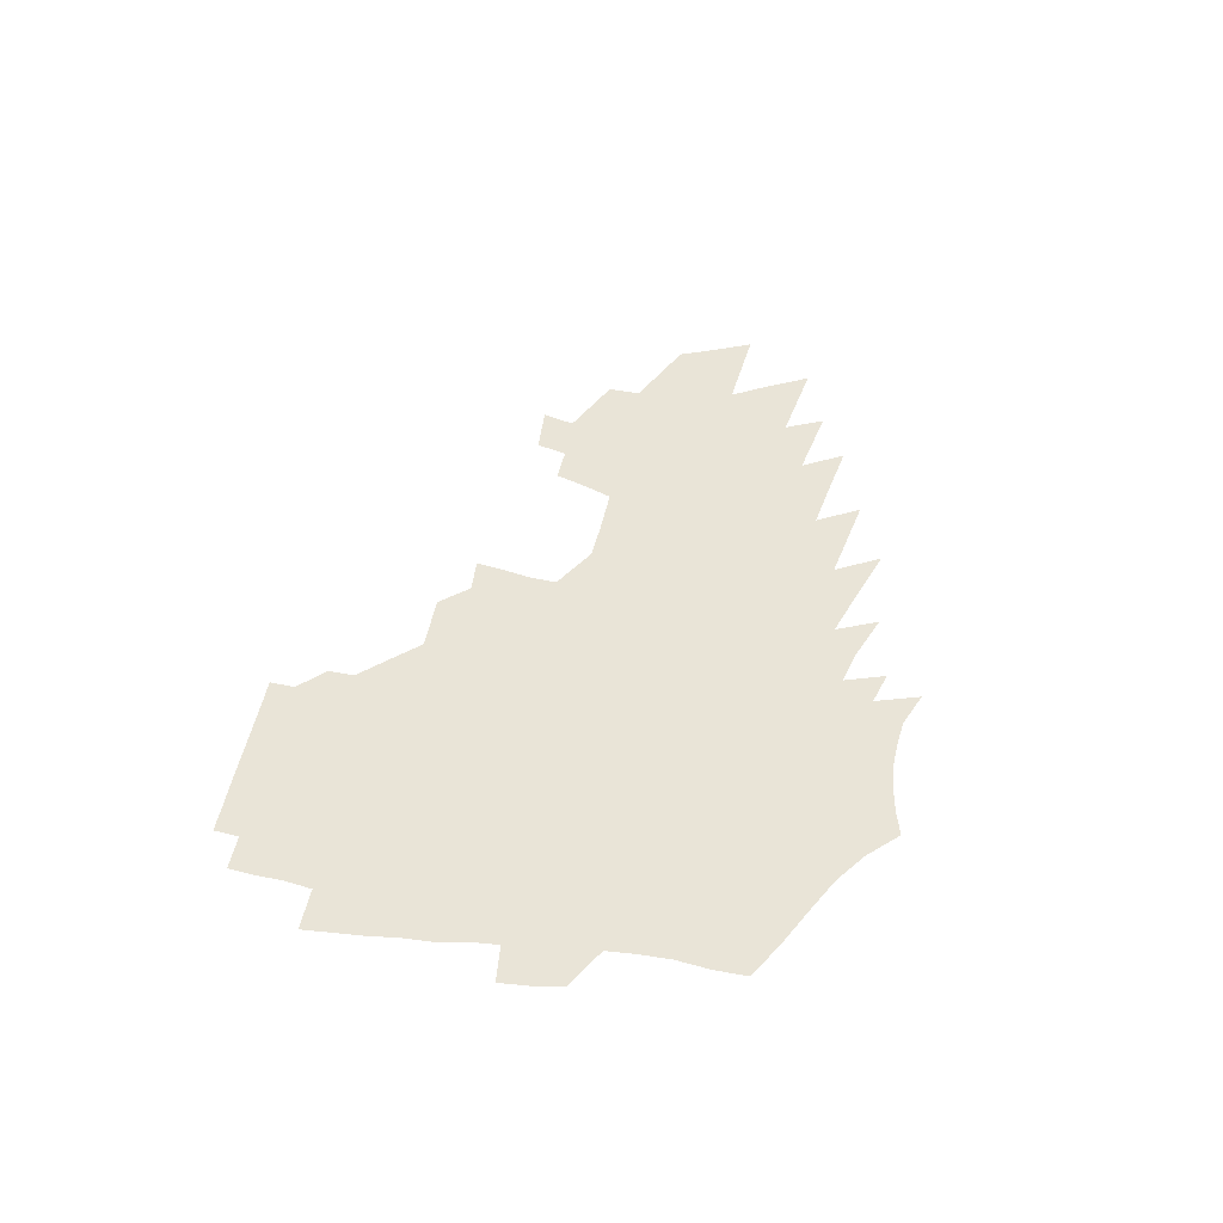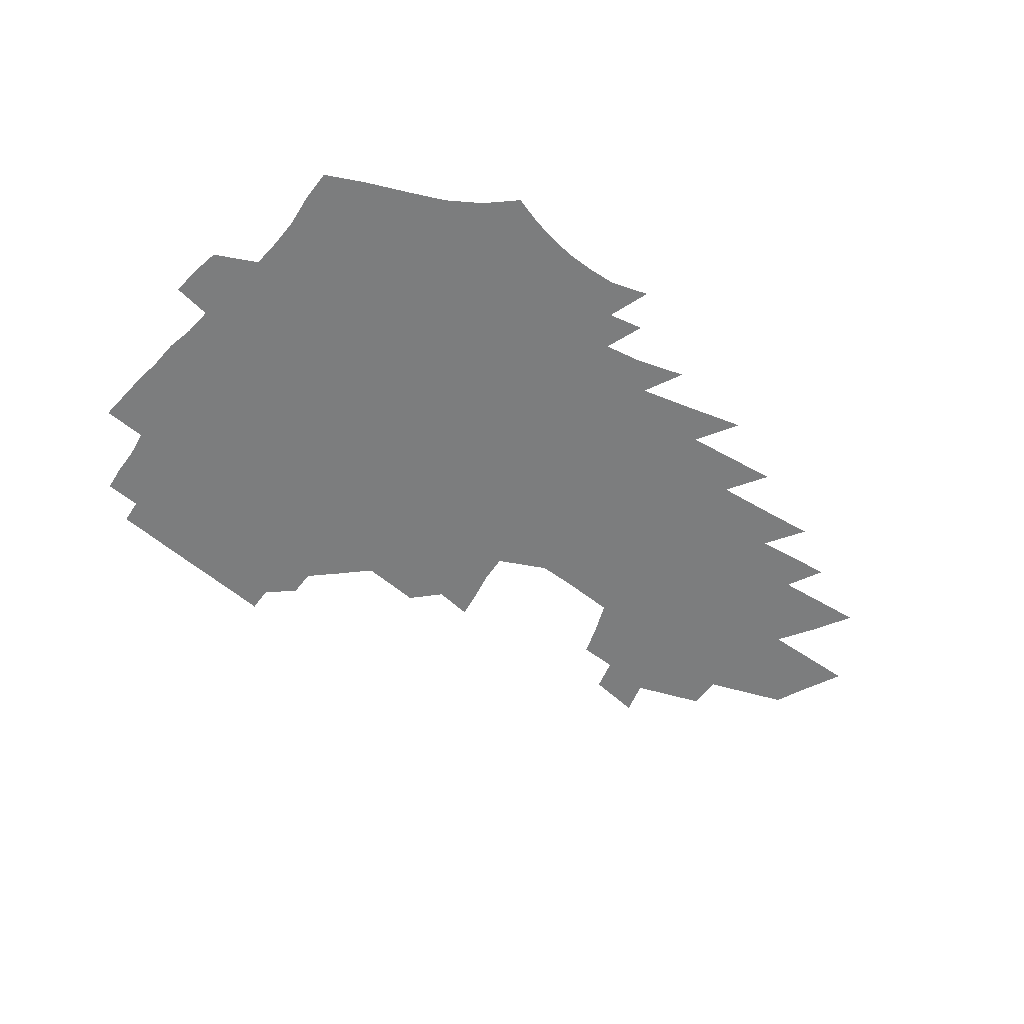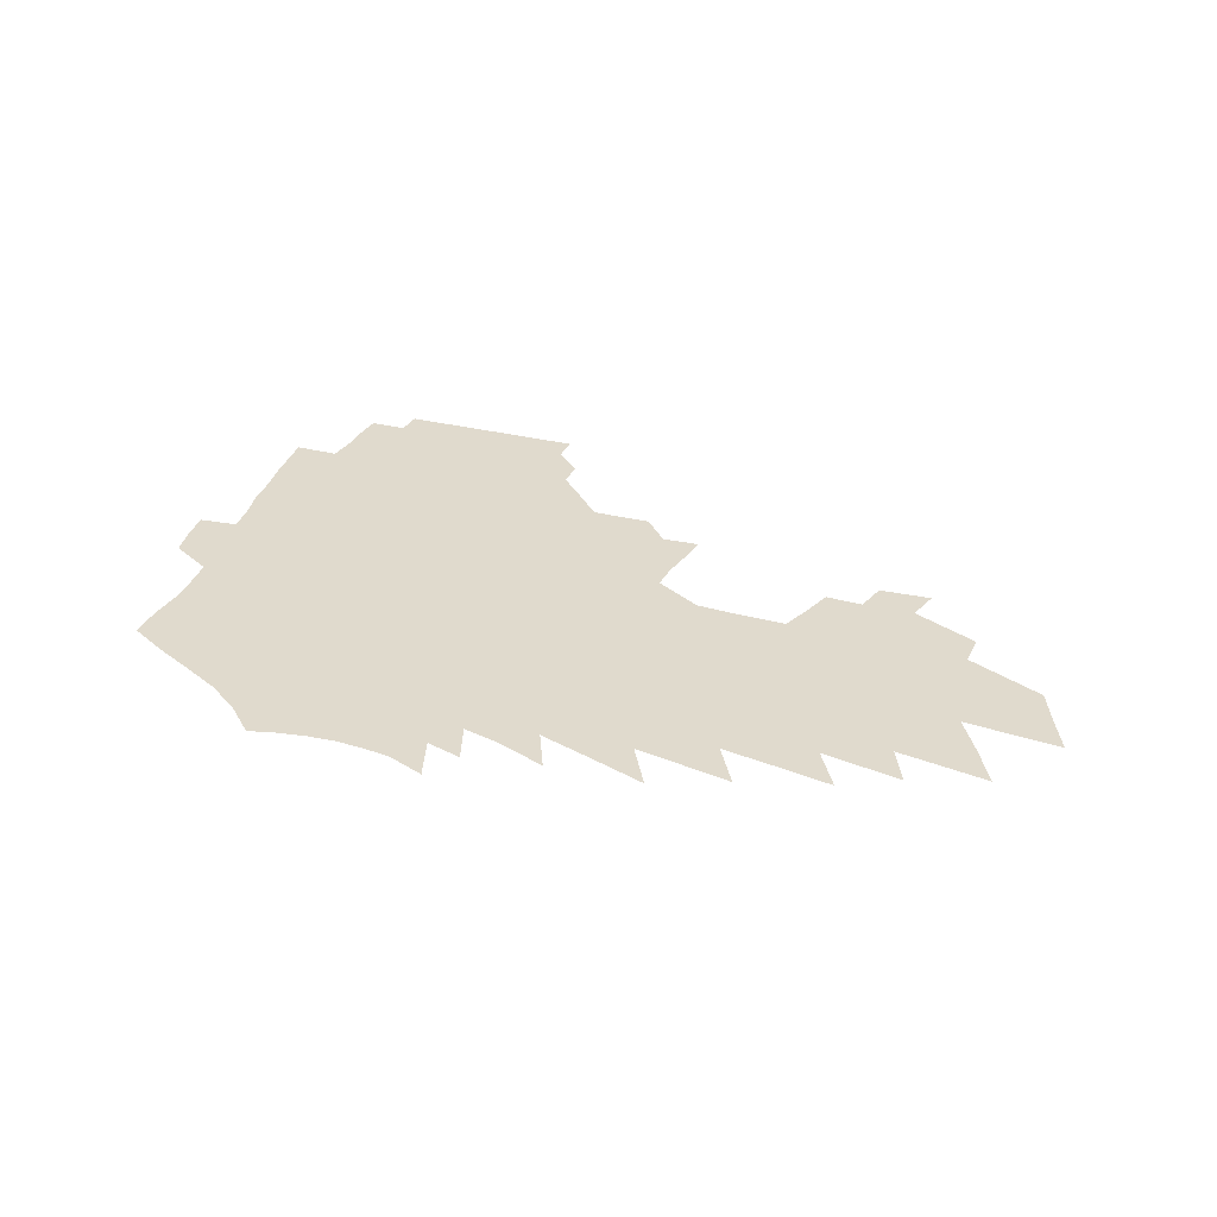
<metadata>
{"format":"obj","ext":"obj","renderer":"f3d","projection":"perspective","resolution":1024,"background":"white","views":[{"elev":43.0,"azim":-81.4,"up":"+Z"},{"elev":-59.0,"azim":-41.3,"up":"+Z"},{"elev":33.1,"azim":18.3,"up":"+Z"}]}
</metadata>
<code>
v 194 251.1 0
v 192.2 265.2 0
v 191.7 279.5 0
v 210.2 178.4 0
v 211.2 194.1 0
v 214 210.3 0
v 214.5 224.9 0
v 214.2 239.1 0
v 212.2 252.9 0
v 211.5 266.9 0
v 210.8 280.9 0
v 210.4 295 0
v 208.3 309.1 0
v 208.3 323.1 0
v 207.1 337.2 0
v 206.7 351.1 0
v 206.3 364.9 0
v 228.7 167.5 0
v 228.3 182.4 0
v 230 198.1 0
v 231 213 0
v 233.2 227.9 0
v 233.4 241.5 0
v 230.5 254.8 0
v 229.7 268.5 0
v 228.8 282.2 0
v 228.2 296 0
v 227.6 309.8 0
v 226.6 323.7 0
v 227 337.5 0
v 227.9 351 0
v 228 364.4 0
v 230.7 377.5 0
v 231.7 390.4 0
v 233.8 402.9 0
v 247.8 157.6 0
v 245.4 171.3 0
v 246 186.4 0
v 246.1 200.8 0
v 246.7 215.2 0
v 247.3 229.1 0
v 248.9 243.2 0
v 246.4 256.2 0
v 244.7 269.7 0
v 243.8 283.2 0
v 244.7 296.9 0
v 243.4 310.6 0
v 243.2 324.3 0
v 244.4 337.9 0
v 245.2 351.3 0
v 245.7 364.6 0
v 247.4 377.6 0
v 249.2 390.3 0
v 251.6 402.7 0
v 253.3 414.7 0
v 265.7 147.9 0
v 264.6 162.3 0
v 263.4 176.2 0
v 262.5 189.9 0
v 262.4 203.9 0
v 262 217.4 0
v 261.8 230.8 0
v 262.1 244.3 0
v 260.8 257.3 0
v 259.5 270.7 0
v 258.8 284.1 0
v 258.1 297.7 0
v 258 311.4 0
v 259 324.9 0
v 259.5 338.3 0
v 260.5 351.6 0
v 261.1 364.7 0
v 262.4 377.7 0
v 264.4 390.4 0
v 266.3 402.6 0
v 268.3 414.6 0
v 281.1 136.5 0
v 281.4 153 0
v 280.1 166.5 0
v 278.6 179.6 0
v 278.1 193.2 0
v 276.8 206.1 0
v 276.6 219.4 0
v 276 232.3 0
v 275.4 245.3 0
v 274 258.3 0
v 272.8 271.5 0
v 272 284.9 0
v 271.9 298.4 0
v 272 311.9 0
v 272.8 325.3 0
v 273.2 338.6 0
v 273.6 351.9 0
v 275.3 365 0
v 276.3 377.8 0
v 278.6 390.5 0
v 279.7 402.7 0
v 282.1 414.6 0
v 294.9 122.3 0
v 295.2 141 0
v 294.6 155.8 0
v 293.3 169 0
v 292.7 182.7 0
v 291.6 195.4 0
v 290.8 208.2 0
v 290.2 220.9 0
v 289.8 233.6 0
v 288.4 246.2 0
v 287.3 259 0
v 285.9 272.3 0
v 285.8 285.5 0
v 285.3 298.9 0
v 285.5 312.3 0
v 286.1 325.6 0
v 286.6 338.9 0
v 287.7 352.1 0
v 288.5 365.1 0
v 290.2 378 0
v 291.3 390.5 0
v 293.1 402.8 0
v 294.5 414.6 0
v 308.4 125.4 0
v 308.1 143.9 0
v 307.1 158 0
v 305.9 171.1 0
v 305.1 184.4 0
v 304.4 197.2 0
v 303.2 209.5 0
v 303.3 222.4 0
v 303 234.7 0
v 301.5 247 0
v 300.1 259.7 0
v 299.1 272.8 0
v 298.8 285.9 0
v 298.4 299.3 0
v 298.9 312.6 0
v 299.1 325.8 0
v 299.9 339.1 0
v 300.8 352.1 0
v 301.6 365.1 0
v 302.9 378 0
v 303.8 390.4 0
v 305.5 402.7 0
v 306.8 414.5 0
v 321.5 127.1 0
v 320.2 144.8 0
v 319.1 159 0
v 318.1 172.6 0
v 317.3 185.9 0
v 316.5 198.6 0
v 315.8 211 0
v 315.4 223.4 0
v 315.2 235.5 0
v 314.2 247.4 0
v 313 259.9 0
v 311.9 273.1 0
v 311.5 286.3 0
v 311.3 299.6 0
v 311.6 312.8 0
v 312.1 325.9 0
v 312.8 339 0
v 313.7 352.1 0
v 314.5 365 0
v 315.6 378 0
v 316.8 390.4 0
v 318 402.5 0
v 319.1 414.4 0
v 334.4 127.8 0
v 332.5 144.8 0
v 331.2 159 0
v 330 173.1 0
v 329 186.9 0
v 328.2 199.3 0
v 327.5 211.8 0
v 327 223.9 0
v 326.7 236.1 0
v 326 247.8 0
v 325.4 260 0
v 324.4 273.2 0
v 323.9 286.9 0
v 324 299.8 0
v 324.5 312.7 0
v 325.1 325.9 0
v 325.8 339 0
v 326.6 351.9 0
v 327.5 364.8 0
v 328.4 377.7 0
v 329.5 390.1 0
v 330.5 402.4 0
v 331.6 414.3 0
v 347.8 126.9 0
v 345.2 144.1 0
v 343.5 159.1 0
v 342.1 172.9 0
v 340.8 186.9 0
v 339.8 199.7 0
v 339.1 212.2 0
v 338.5 224.6 0
v 338 236.5 0
v 337.6 248.2 0
v 337.2 260.3 0
v 336.7 273.2 0
v 336.4 286.7 0
v 336.7 299.6 0
v 337.3 312.5 0
v 338.1 325.5 0
v 338.8 338.6 0
v 339.7 351.6 0
v 340.7 364.5 0
v 341.6 377.3 0
v 342.2 390 0
v 343.4 402.2 0
v 344.5 414.4 0
v 361.8 124.9 0
v 358.6 142.6 0
v 356.2 158.5 0
v 354.4 172.7 0
v 352.7 187 0
v 351.9 199.4 0
v 350.8 212.3 0
v 349.9 224.8 0
v 349.3 236.9 0
v 349 248.4 0
v 348.9 260.3 0
v 348.8 273 0
v 349 285.9 0
v 349.5 298.9 0
v 350.2 311.9 0
v 351.1 325.1 0
v 352 338.1 0
v 353 351.1 0
v 354.1 364 0
v 354.9 376.8 0
v 355.8 389.5 0
v 380 117.5 0
v 373.9 139.2 0
v 369.3 157.7 0
v 367.2 172.1 0
v 365.3 186.2 0
v 363.6 199.9 0
v 362.7 212.2 0
v 361.4 225.2 0
v 360.7 237 0
v 360.3 248.6 0
v 360.5 260.3 0
v 360.9 272.6 0
v 361.4 285.1 0
v 362.2 297.9 0
v 363.1 311.1 0
v 364.2 324.5 0
v 365.3 337.5 0
v 366.3 350.4 0
v 367.5 363.4 0
v 391.2 134 0
v 385.3 153.8 0
v 380.6 171 0
v 378.5 185.1 0
v 376.8 198.7 0
v 374.8 212.3 0
v 373 225.3 0
v 372.2 237.1 0
v 372 248.6 0
v 372.2 260.2 0
v 372.8 272.2 0
v 373.5 284.4 0
v 374.6 297.2 0
v 375.9 310.4 0
v 377.2 323.7 0
v 378.5 336.7 0
v 380 349.7 0
v 403 149.1 0
v 397.5 166.8 0
v 394.8 181.6 0
v 392.4 195.9 0
v 389 210.5 0
v 386.6 224 0
v 386.2 236 0
v 385.1 248.2 0
v 384.6 260.1 0
v 385.2 272 0
v 386.2 284.2 0
v 387.2 296.7 0
v 388.8 309.8 0
v 390.2 322.7 0
v 391.9 335.9 0
v 394.5 349.5 0
v 427.3 139.5 0
v 418.7 160.1 0
v 412.3 177.8 0
v 410.3 192.1 0
v 405.4 207.8 0
v 400.6 223 0
v 399.8 235.3 0
v 398.9 247.6 0
v 398.9 259.7 0
v 398.9 271.8 0
v 399.1 283.9 0
v 400.2 296.2 0
v 402.3 309.2 0
v 403.7 322.1 0
v 406 335.4 0
v 409.3 349.5 0
v 443.6 151.6 0
v 436.6 170.2 0
v 431.7 186.6 0
v 425.3 203.5 0
v 417.6 220.6 0
v 414.5 234.3 0
v 413 246.9 0
v 413.6 259 0
v 413.4 271.3 0
v 413.1 283.6 0
v 414.9 296 0
v 416.6 308.8 0
v 418.7 321.9 0
v 421.4 335.4 0
v 472.6 141.4 0
v 460.8 163.6 0
v 453.2 181.9 0
v 447.7 198.3 0
v 438.7 216.4 0
v 432.7 232 0
v 430.6 245.3 0
v 430.6 257.9 0
v 429.6 270.6 0
v 431 283.1 0
v 431.7 295.5 0
v 433.3 308.5 0
v 436.7 322.3 0
v 439.7 336.1 0
v 483.4 159 0
v 474.4 178.5 0
v 466.8 196.2 0
v 460.7 212.4 0
v 452.7 229.3 0
v 448.7 243.6 0
v 449.9 256.4 0
v 451.3 269.2 0
v 454.6 282 0
v 507.9 154.1 0
v 496.4 175.3 0
v 487.7 193.7 0
v 478.2 211.9 0
v 472.2 227.4 0
v 467.7 241.9 0
v 466.7 255 0
v 468.3 267.6 0
v 473.8 280.6 0
v 521.6 170.7 0
v 512.9 189.5 0
v 505.4 207.1 0
v 498 223.7 0
v 494.4 238.5 0
v 492.1 252.6 0
v 493.5 266.1 0
v 499.2 279.7 0
v 505.7 293.9 0
v 511.6 308.6 0
v 549.8 165.4 0
v 538.3 185.9 0
v 535.3 202.3 0
v 527.4 219.6 0
v 523.9 235.1 0
v 523.2 249.9 0
v 523.7 264.4 0
v 523.4 278.8 0
v 525.8 293.1 0
v 529.9 307.6 0
v 534.7 322.6 0
v 577 178.2 0
v 568.7 197.1 0
v 562.2 214.7 0
v 556.9 231.6 0
v 555.2 247.3 0
v 553.8 262.7 0
v 552.9 277.9 0
v 554.7 293 0
v 555.1 308 0
v 560.2 323.6 0
v 612.9 189.2 0
v 602.9 208.9 0
v 592.2 228 0
v 589.2 244.8 0
v 586.7 261.2 0
v 586.2 277.2 0
v 587.3 293.1 0
v 638.8 222.9 0
v 630.9 241.6 0
v 624 259.6 0
f 8 9 1
f 1 9 2
f 9 10 2
f 2 10 3
f 10 11 3
f 18 19 4
f 4 19 5
f 19 20 5
f 5 20 6
f 20 21 6
f 6 21 7
f 21 22 7
f 7 22 8
f 22 23 8
f 8 23 9
f 23 24 9
f 9 24 10
f 24 25 10
f 10 25 11
f 25 26 11
f 11 26 12
f 26 27 12
f 12 27 13
f 27 28 13
f 13 28 14
f 28 29 14
f 14 29 15
f 29 30 15
f 15 30 16
f 30 31 16
f 16 31 17
f 31 32 17
f 36 37 18
f 18 37 19
f 37 38 19
f 19 38 20
f 38 39 20
f 20 39 21
f 39 40 21
f 21 40 22
f 40 41 22
f 22 41 23
f 41 42 23
f 23 42 24
f 42 43 24
f 24 43 25
f 43 44 25
f 25 44 26
f 44 45 26
f 26 45 27
f 45 46 27
f 27 46 28
f 46 47 28
f 28 47 29
f 47 48 29
f 29 48 30
f 48 49 30
f 30 49 31
f 49 50 31
f 31 50 32
f 50 51 32
f 32 51 33
f 51 52 33
f 33 52 34
f 52 53 34
f 34 53 35
f 53 54 35
f 56 57 36
f 36 57 37
f 57 58 37
f 37 58 38
f 58 59 38
f 38 59 39
f 59 60 39
f 39 60 40
f 60 61 40
f 40 61 41
f 61 62 41
f 41 62 42
f 62 63 42
f 42 63 43
f 63 64 43
f 43 64 44
f 64 65 44
f 44 65 45
f 65 66 45
f 45 66 46
f 66 67 46
f 46 67 47
f 67 68 47
f 47 68 48
f 68 69 48
f 48 69 49
f 69 70 49
f 49 70 50
f 70 71 50
f 50 71 51
f 71 72 51
f 51 72 52
f 72 73 52
f 52 73 53
f 73 74 53
f 53 74 54
f 74 75 54
f 54 75 55
f 75 76 55
f 77 78 56
f 56 78 57
f 78 79 57
f 57 79 58
f 79 80 58
f 58 80 59
f 80 81 59
f 59 81 60
f 81 82 60
f 60 82 61
f 82 83 61
f 61 83 62
f 83 84 62
f 62 84 63
f 84 85 63
f 63 85 64
f 85 86 64
f 64 86 65
f 86 87 65
f 65 87 66
f 87 88 66
f 66 88 67
f 88 89 67
f 67 89 68
f 89 90 68
f 68 90 69
f 90 91 69
f 69 91 70
f 91 92 70
f 70 92 71
f 92 93 71
f 71 93 72
f 93 94 72
f 72 94 73
f 94 95 73
f 73 95 74
f 95 96 74
f 74 96 75
f 96 97 75
f 75 97 76
f 97 98 76
f 99 100 77
f 77 100 78
f 100 101 78
f 78 101 79
f 101 102 79
f 79 102 80
f 102 103 80
f 80 103 81
f 103 104 81
f 81 104 82
f 104 105 82
f 82 105 83
f 105 106 83
f 83 106 84
f 106 107 84
f 84 107 85
f 107 108 85
f 85 108 86
f 108 109 86
f 86 109 87
f 109 110 87
f 87 110 88
f 110 111 88
f 88 111 89
f 111 112 89
f 89 112 90
f 112 113 90
f 90 113 91
f 113 114 91
f 91 114 92
f 114 115 92
f 92 115 93
f 115 116 93
f 93 116 94
f 116 117 94
f 94 117 95
f 117 118 95
f 95 118 96
f 118 119 96
f 96 119 97
f 119 120 97
f 97 120 98
f 120 121 98
f 99 122 100
f 122 123 100
f 100 123 101
f 123 124 101
f 101 124 102
f 124 125 102
f 102 125 103
f 125 126 103
f 103 126 104
f 126 127 104
f 104 127 105
f 127 128 105
f 105 128 106
f 128 129 106
f 106 129 107
f 129 130 107
f 107 130 108
f 130 131 108
f 108 131 109
f 131 132 109
f 109 132 110
f 132 133 110
f 110 133 111
f 133 134 111
f 111 134 112
f 134 135 112
f 112 135 113
f 135 136 113
f 113 136 114
f 136 137 114
f 114 137 115
f 137 138 115
f 115 138 116
f 138 139 116
f 116 139 117
f 139 140 117
f 117 140 118
f 140 141 118
f 118 141 119
f 141 142 119
f 119 142 120
f 142 143 120
f 120 143 121
f 143 144 121
f 122 145 123
f 145 146 123
f 123 146 124
f 146 147 124
f 124 147 125
f 147 148 125
f 125 148 126
f 148 149 126
f 126 149 127
f 149 150 127
f 127 150 128
f 150 151 128
f 128 151 129
f 151 152 129
f 129 152 130
f 152 153 130
f 130 153 131
f 153 154 131
f 131 154 132
f 154 155 132
f 132 155 133
f 155 156 133
f 133 156 134
f 156 157 134
f 134 157 135
f 157 158 135
f 135 158 136
f 158 159 136
f 136 159 137
f 159 160 137
f 137 160 138
f 160 161 138
f 138 161 139
f 161 162 139
f 139 162 140
f 162 163 140
f 140 163 141
f 163 164 141
f 141 164 142
f 164 165 142
f 142 165 143
f 165 166 143
f 143 166 144
f 166 167 144
f 145 168 146
f 168 169 146
f 146 169 147
f 169 170 147
f 147 170 148
f 170 171 148
f 148 171 149
f 171 172 149
f 149 172 150
f 172 173 150
f 150 173 151
f 173 174 151
f 151 174 152
f 174 175 152
f 152 175 153
f 175 176 153
f 153 176 154
f 176 177 154
f 154 177 155
f 177 178 155
f 155 178 156
f 178 179 156
f 156 179 157
f 179 180 157
f 157 180 158
f 180 181 158
f 158 181 159
f 181 182 159
f 159 182 160
f 182 183 160
f 160 183 161
f 183 184 161
f 161 184 162
f 184 185 162
f 162 185 163
f 185 186 163
f 163 186 164
f 186 187 164
f 164 187 165
f 187 188 165
f 165 188 166
f 188 189 166
f 166 189 167
f 189 190 167
f 168 191 169
f 191 192 169
f 169 192 170
f 192 193 170
f 170 193 171
f 193 194 171
f 171 194 172
f 194 195 172
f 172 195 173
f 195 196 173
f 173 196 174
f 196 197 174
f 174 197 175
f 197 198 175
f 175 198 176
f 198 199 176
f 176 199 177
f 199 200 177
f 177 200 178
f 200 201 178
f 178 201 179
f 201 202 179
f 179 202 180
f 202 203 180
f 180 203 181
f 203 204 181
f 181 204 182
f 204 205 182
f 182 205 183
f 205 206 183
f 183 206 184
f 206 207 184
f 184 207 185
f 207 208 185
f 185 208 186
f 208 209 186
f 186 209 187
f 209 210 187
f 187 210 188
f 210 211 188
f 188 211 189
f 211 212 189
f 189 212 190
f 212 213 190
f 191 214 192
f 214 215 192
f 192 215 193
f 215 216 193
f 193 216 194
f 216 217 194
f 194 217 195
f 217 218 195
f 195 218 196
f 218 219 196
f 196 219 197
f 219 220 197
f 197 220 198
f 220 221 198
f 198 221 199
f 221 222 199
f 199 222 200
f 222 223 200
f 200 223 201
f 223 224 201
f 201 224 202
f 224 225 202
f 202 225 203
f 225 226 203
f 203 226 204
f 226 227 204
f 204 227 205
f 227 228 205
f 205 228 206
f 228 229 206
f 206 229 207
f 229 230 207
f 207 230 208
f 230 231 208
f 208 231 209
f 231 232 209
f 209 232 210
f 232 233 210
f 210 233 211
f 233 234 211
f 211 234 212
f 214 235 215
f 235 236 215
f 215 236 216
f 236 237 216
f 216 237 217
f 237 238 217
f 217 238 218
f 238 239 218
f 218 239 219
f 239 240 219
f 219 240 220
f 240 241 220
f 220 241 221
f 241 242 221
f 221 242 222
f 242 243 222
f 222 243 223
f 243 244 223
f 223 244 224
f 244 245 224
f 224 245 225
f 245 246 225
f 225 246 226
f 246 247 226
f 226 247 227
f 247 248 227
f 227 248 228
f 248 249 228
f 228 249 229
f 249 250 229
f 229 250 230
f 250 251 230
f 230 251 231
f 251 252 231
f 231 252 232
f 252 253 232
f 232 253 233
f 236 254 237
f 254 255 237
f 237 255 238
f 255 256 238
f 238 256 239
f 256 257 239
f 239 257 240
f 257 258 240
f 240 258 241
f 258 259 241
f 241 259 242
f 259 260 242
f 242 260 243
f 260 261 243
f 243 261 244
f 261 262 244
f 244 262 245
f 262 263 245
f 245 263 246
f 263 264 246
f 246 264 247
f 264 265 247
f 247 265 248
f 265 266 248
f 248 266 249
f 266 267 249
f 249 267 250
f 267 268 250
f 250 268 251
f 268 269 251
f 251 269 252
f 269 270 252
f 252 270 253
f 255 271 256
f 271 272 256
f 256 272 257
f 272 273 257
f 257 273 258
f 273 274 258
f 258 274 259
f 274 275 259
f 259 275 260
f 275 276 260
f 260 276 261
f 276 277 261
f 261 277 262
f 277 278 262
f 262 278 263
f 278 279 263
f 263 279 264
f 279 280 264
f 264 280 265
f 280 281 265
f 265 281 266
f 281 282 266
f 266 282 267
f 282 283 267
f 267 283 268
f 283 284 268
f 268 284 269
f 284 285 269
f 269 285 270
f 285 286 270
f 271 287 272
f 287 288 272
f 272 288 273
f 288 289 273
f 273 289 274
f 289 290 274
f 274 290 275
f 290 291 275
f 275 291 276
f 291 292 276
f 276 292 277
f 292 293 277
f 277 293 278
f 293 294 278
f 278 294 279
f 294 295 279
f 279 295 280
f 295 296 280
f 280 296 281
f 296 297 281
f 281 297 282
f 297 298 282
f 282 298 283
f 298 299 283
f 283 299 284
f 299 300 284
f 284 300 285
f 300 301 285
f 285 301 286
f 301 302 286
f 288 303 289
f 303 304 289
f 289 304 290
f 304 305 290
f 290 305 291
f 305 306 291
f 291 306 292
f 306 307 292
f 292 307 293
f 307 308 293
f 293 308 294
f 308 309 294
f 294 309 295
f 309 310 295
f 295 310 296
f 310 311 296
f 296 311 297
f 311 312 297
f 297 312 298
f 312 313 298
f 298 313 299
f 313 314 299
f 299 314 300
f 314 315 300
f 300 315 301
f 315 316 301
f 301 316 302
f 303 317 304
f 317 318 304
f 304 318 305
f 318 319 305
f 305 319 306
f 319 320 306
f 306 320 307
f 320 321 307
f 307 321 308
f 321 322 308
f 308 322 309
f 322 323 309
f 309 323 310
f 323 324 310
f 310 324 311
f 324 325 311
f 311 325 312
f 325 326 312
f 312 326 313
f 326 327 313
f 313 327 314
f 327 328 314
f 314 328 315
f 328 329 315
f 315 329 316
f 329 330 316
f 318 331 319
f 331 332 319
f 319 332 320
f 332 333 320
f 320 333 321
f 333 334 321
f 321 334 322
f 334 335 322
f 322 335 323
f 335 336 323
f 323 336 324
f 336 337 324
f 324 337 325
f 337 338 325
f 325 338 326
f 338 339 326
f 326 339 327
f 331 340 332
f 340 341 332
f 332 341 333
f 341 342 333
f 333 342 334
f 342 343 334
f 334 343 335
f 343 344 335
f 335 344 336
f 344 345 336
f 336 345 337
f 345 346 337
f 337 346 338
f 346 347 338
f 338 347 339
f 347 348 339
f 341 349 342
f 349 350 342
f 342 350 343
f 350 351 343
f 343 351 344
f 351 352 344
f 344 352 345
f 352 353 345
f 345 353 346
f 353 354 346
f 346 354 347
f 354 355 347
f 347 355 348
f 355 356 348
f 349 359 350
f 359 360 350
f 350 360 351
f 360 361 351
f 351 361 352
f 361 362 352
f 352 362 353
f 362 363 353
f 353 363 354
f 363 364 354
f 354 364 355
f 364 365 355
f 355 365 356
f 365 366 356
f 356 366 357
f 366 367 357
f 357 367 358
f 367 368 358
f 360 370 361
f 370 371 361
f 361 371 362
f 371 372 362
f 362 372 363
f 372 373 363
f 363 373 364
f 373 374 364
f 364 374 365
f 374 375 365
f 365 375 366
f 375 376 366
f 366 376 367
f 376 377 367
f 367 377 368
f 377 378 368
f 368 378 369
f 378 379 369
f 371 380 372
f 380 381 372
f 372 381 373
f 381 382 373
f 373 382 374
f 382 383 374
f 374 383 375
f 383 384 375
f 375 384 376
f 384 385 376
f 376 385 377
f 385 386 377
f 377 386 378
f 382 387 383
f 387 388 383
f 383 388 384
f 388 389 384
f 384 389 385

</code>
